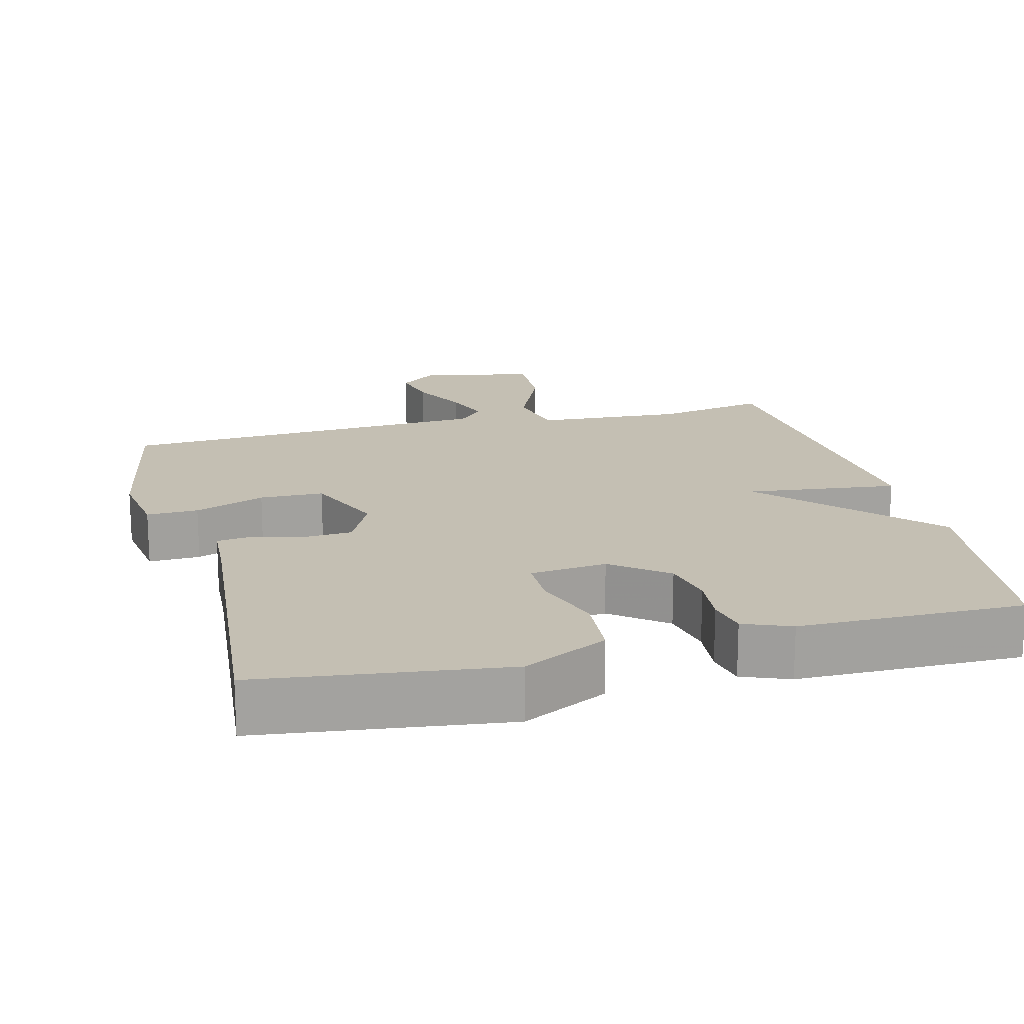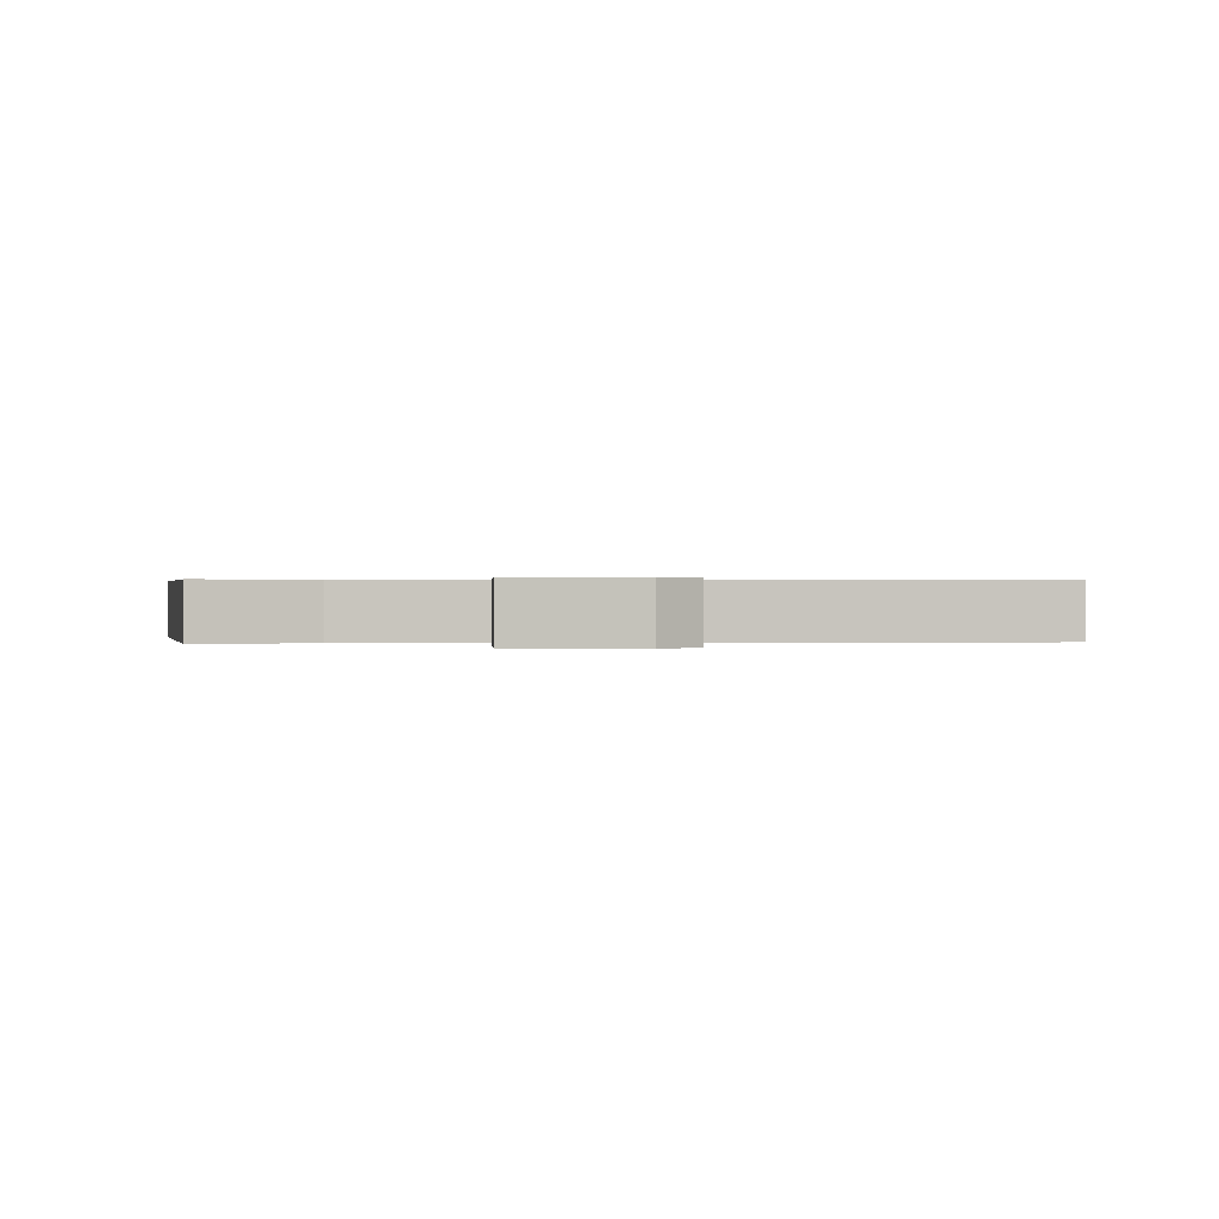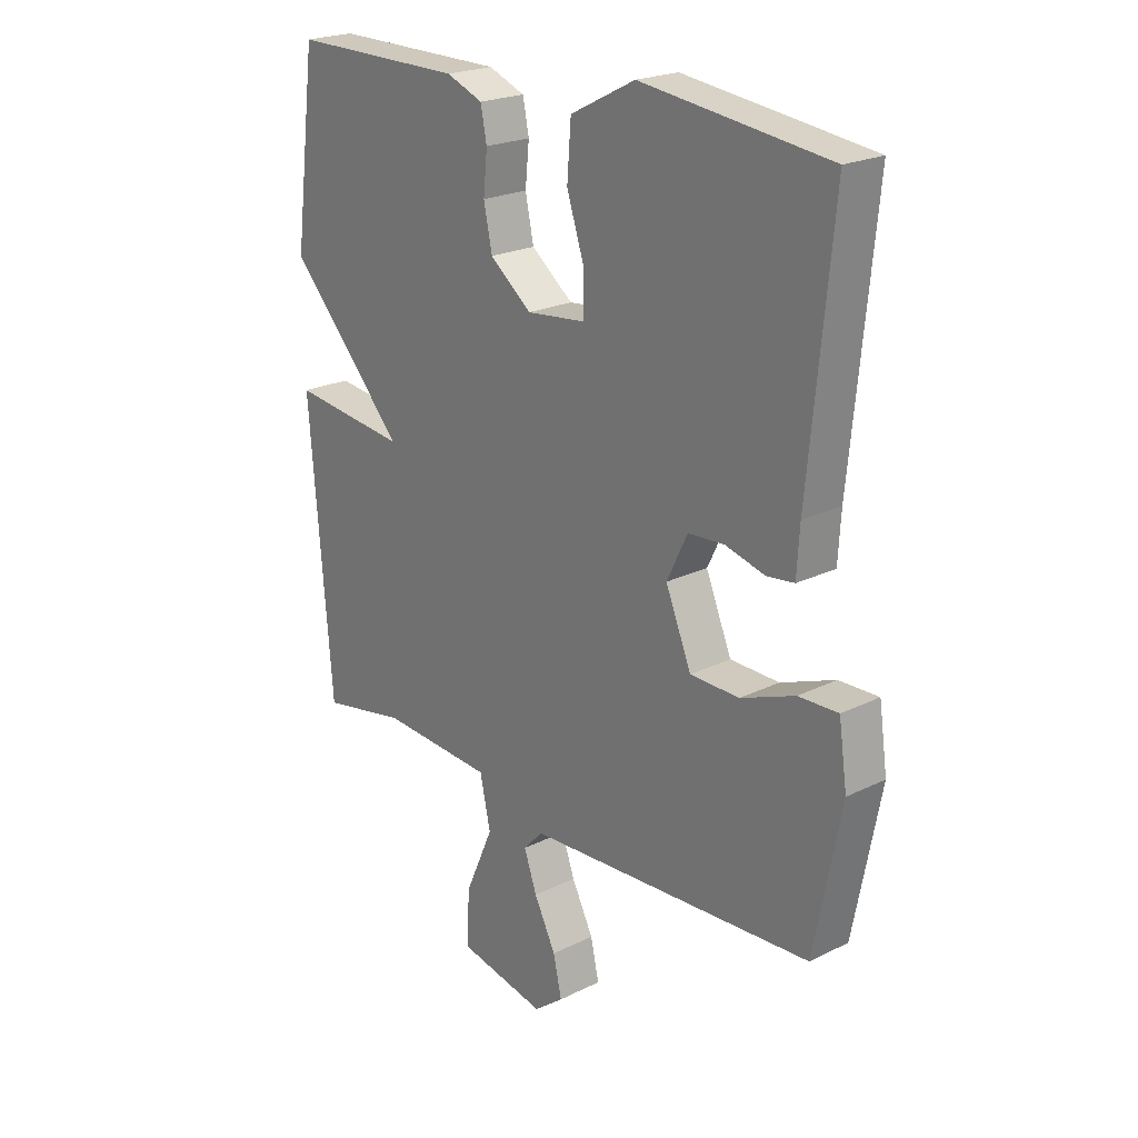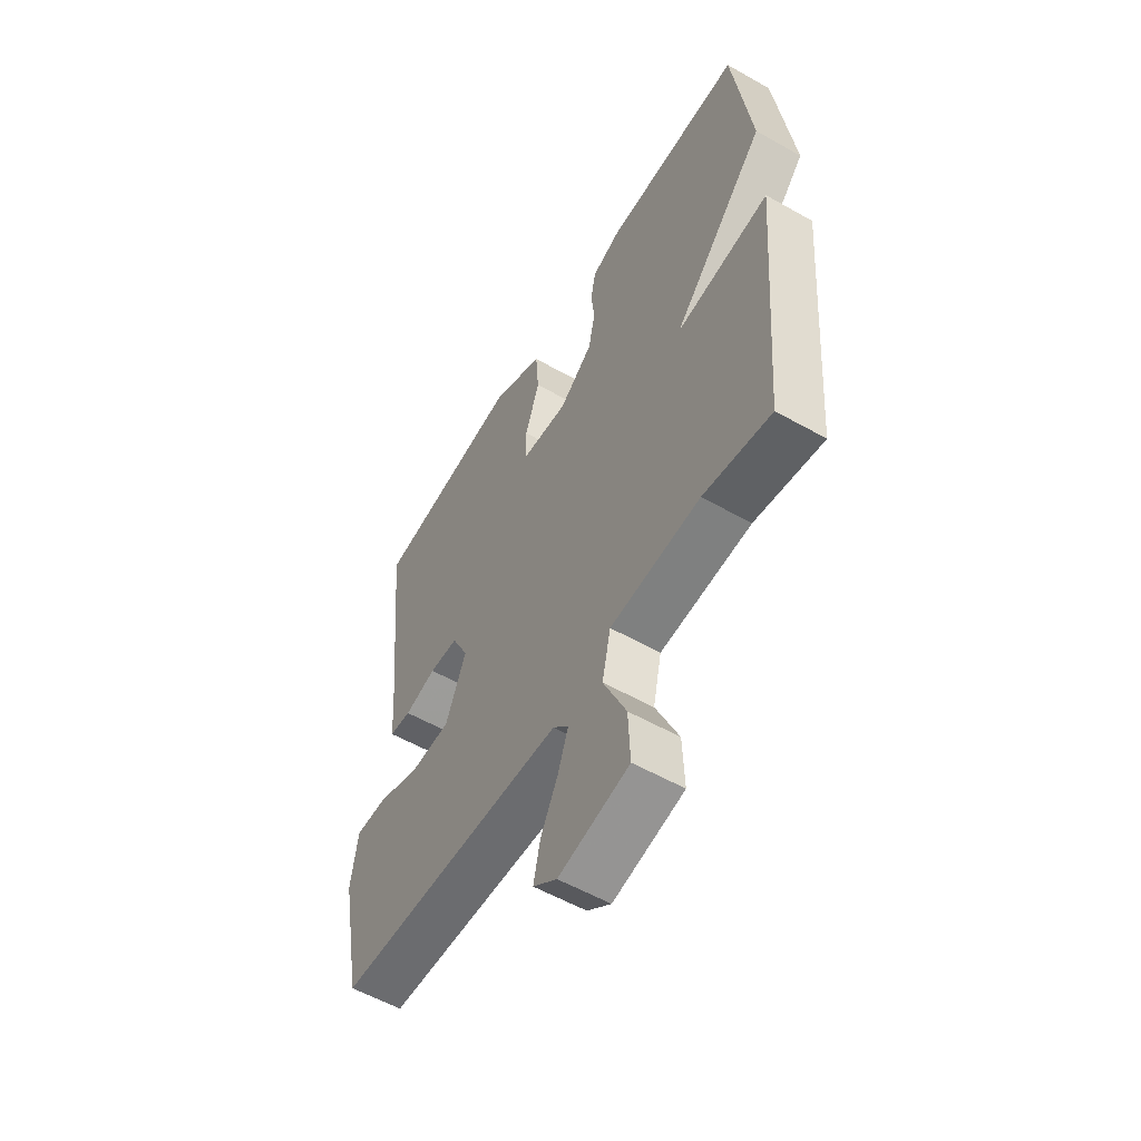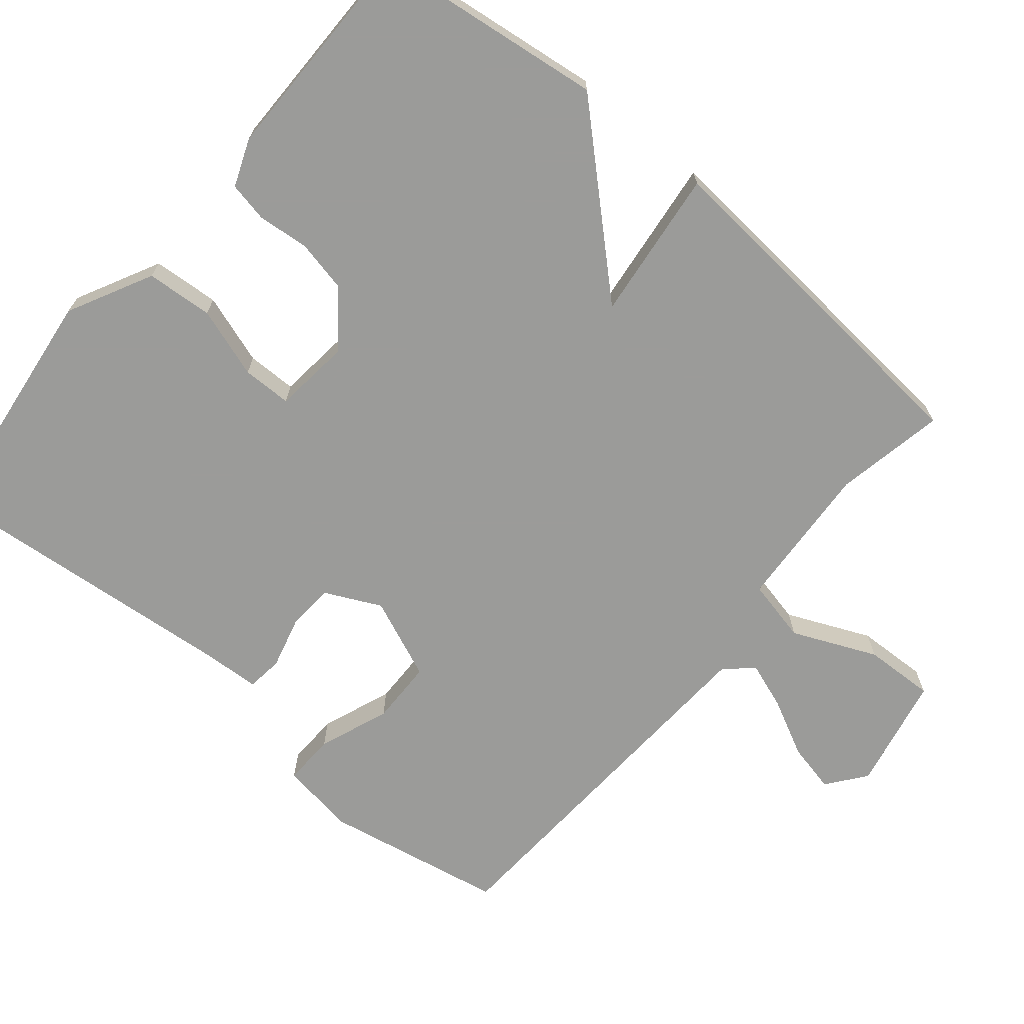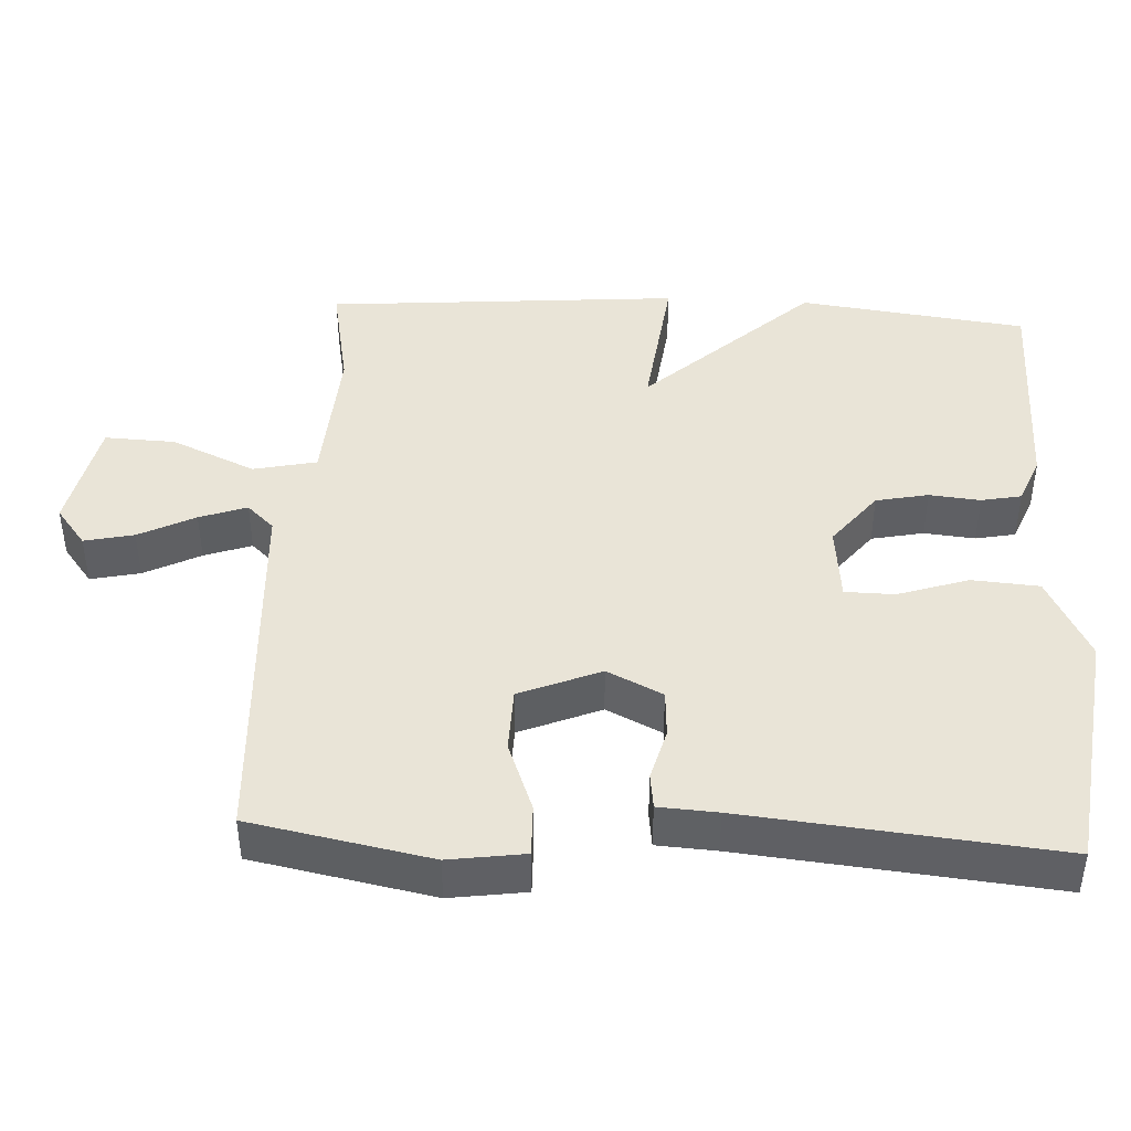
<metadata>
{"format":"obj","ext":"obj","renderer":"f3d","projection":"perspective","resolution":1024,"background":"white","views":[{"elev":17.9,"azim":-14.5,"up":"+Y"},{"elev":0.3,"azim":173.6,"up":"+Y"},{"elev":22.0,"azim":-130.8,"up":"+Z"},{"elev":-56.6,"azim":59.4,"up":"+Z"},{"elev":-69.6,"azim":50.0,"up":"+Y"},{"elev":43.3,"azim":-87.0,"up":"+Y"}]}
</metadata>
<code>
v -0.5 0.07 -0.5
v -0.548 0.07 -0.253
v -0.533 0.07 -0.149
v -0.462 0.07 -0.151
v -0.365 0.07 -0.188
v -0.277 0.07 -0.186
v -0.231 0.07 -0.075
v -0.268 0.07 0.001
v -0.333 0.07 0.005
v -0.404 0.07 -0.014
v -0.453 0.07 -0.008
v -0.458 0.07 0.073
v -0.5 0.07 0.5
v -0.164 0.07 0.543
v -0.048 0.07 0.484
v -0.041 0.07 0.392
v -0.073 0.07 0.295
v -0.072 0.07 0.227
v 0.033 0.07 0.216
v 0.108 0.07 0.275
v 0.123 0.07 0.347
v 0.116 0.07 0.417
v 0.127 0.07 0.472
v 0.192 0.07 0.498
v 0.5 0.07 0.5
v 0.54 0.07 0.187
v 0.332 0.07 -0.038
v 0.54 0.07 -0.013
v 0.5 0.07 -0.5
v 0.349 0.07 -0.471
v 0.147 0.07 -0.484
v 0.128 0.07 -0.571
v 0.179 0.07 -0.686
v 0.183 0.07 -0.783
v 0.026 0.07 -0.816
v -0.027 0.07 -0.775
v -0.012 0.07 -0.707
v 0.027 0.07 -0.63
v 0.05 0.07 -0.565
v 0.015 0.07 -0.528
v -0.5 0 -0.5
v -0.548 0 -0.253
v -0.533 0 -0.149
v -0.462 0 -0.151
v -0.365 0 -0.188
v -0.277 0 -0.186
v -0.231 0 -0.075
v -0.268 0 0.001
v -0.333 0 0.005
v -0.404 0 -0.014
v -0.453 0 -0.008
v -0.458 0 0.073
v -0.5 0 0.5
v -0.164 0 0.543
v -0.048 0 0.484
v -0.041 0 0.392
v -0.073 0 0.295
v -0.072 0 0.227
v 0.033 0 0.216
v 0.108 0 0.275
v 0.123 0 0.347
v 0.116 0 0.417
v 0.127 0 0.472
v 0.192 0 0.498
v 0.5 0 0.5
v 0.54 0 0.187
v 0.332 0 -0.038
v 0.54 0 -0.013
v 0.5 0 -0.5
v 0.349 0 -0.471
v 0.147 0 -0.484
v 0.128 0 -0.571
v 0.179 0 -0.686
v 0.183 0 -0.783
v 0.026 0 -0.816
v -0.027 0 -0.775
v -0.012 0 -0.707
v 0.027 0 -0.63
v 0.05 0 -0.565
v 0.015 0 -0.528
f 36 37 38
f 35 36 38
f 34 35 38
f 33 34 38
f 32 33 38
f 31 32 38 39
f 27 28 29 30
f 27 30 31
f 25 26 27
f 24 25 27
f 23 24 27
f 22 23 27
f 21 22 27
f 31 39 40
f 27 31 40
f 21 27 40
f 20 21 40
f 15 16 17
f 14 15 17
f 13 14 17
f 12 13 17
f 12 17 18
f 11 12 18
f 10 11 18
f 9 10 18
f 8 9 18 19
f 3 4 5
f 2 3 5
f 1 2 5
f 40 1 5
f 40 5 6
f 40 6 7
f 20 40 7
f 19 20 7
f 7 8 19
f 78 77 76
f 78 76 75
f 78 75 74
f 78 74 73
f 78 73 72
f 79 78 72 71
f 70 69 68 67
f 71 70 67
f 67 66 65
f 67 65 64
f 67 64 63
f 67 63 62
f 67 62 61
f 80 79 71
f 80 71 67
f 80 67 61
f 80 61 60
f 57 56 55
f 57 55 54
f 57 54 53
f 57 53 52
f 58 57 52
f 58 52 51
f 58 51 50
f 58 50 49
f 59 58 49 48
f 45 44 43
f 45 43 42
f 45 42 41
f 45 41 80
f 46 45 80
f 47 46 80
f 47 80 60
f 47 60 59
f 59 48 47
f 1 41 42 2
f 2 42 43 3
f 3 43 44 4
f 4 44 45 5
f 5 45 46 6
f 6 46 47 7
f 7 47 48 8
f 8 48 49 9
f 9 49 50 10
f 10 50 51 11
f 11 51 52 12
f 12 52 53 13
f 13 53 54 14
f 14 54 55 15
f 15 55 56 16
f 16 56 57 17
f 17 57 58 18
f 18 58 59 19
f 19 59 60 20
f 20 60 61 21
f 21 61 62 22
f 22 62 63 23
f 23 63 64 24
f 24 64 65 25
f 25 65 66 26
f 26 66 67 27
f 27 67 68 28
f 28 68 69 29
f 29 69 70 30
f 30 70 71 31
f 31 71 72 32
f 32 72 73 33
f 33 73 74 34
f 34 74 75 35
f 35 75 76 36
f 36 76 77 37
f 37 77 78 38
f 38 78 79 39
f 39 79 80 40
f 40 80 41 1

</code>
